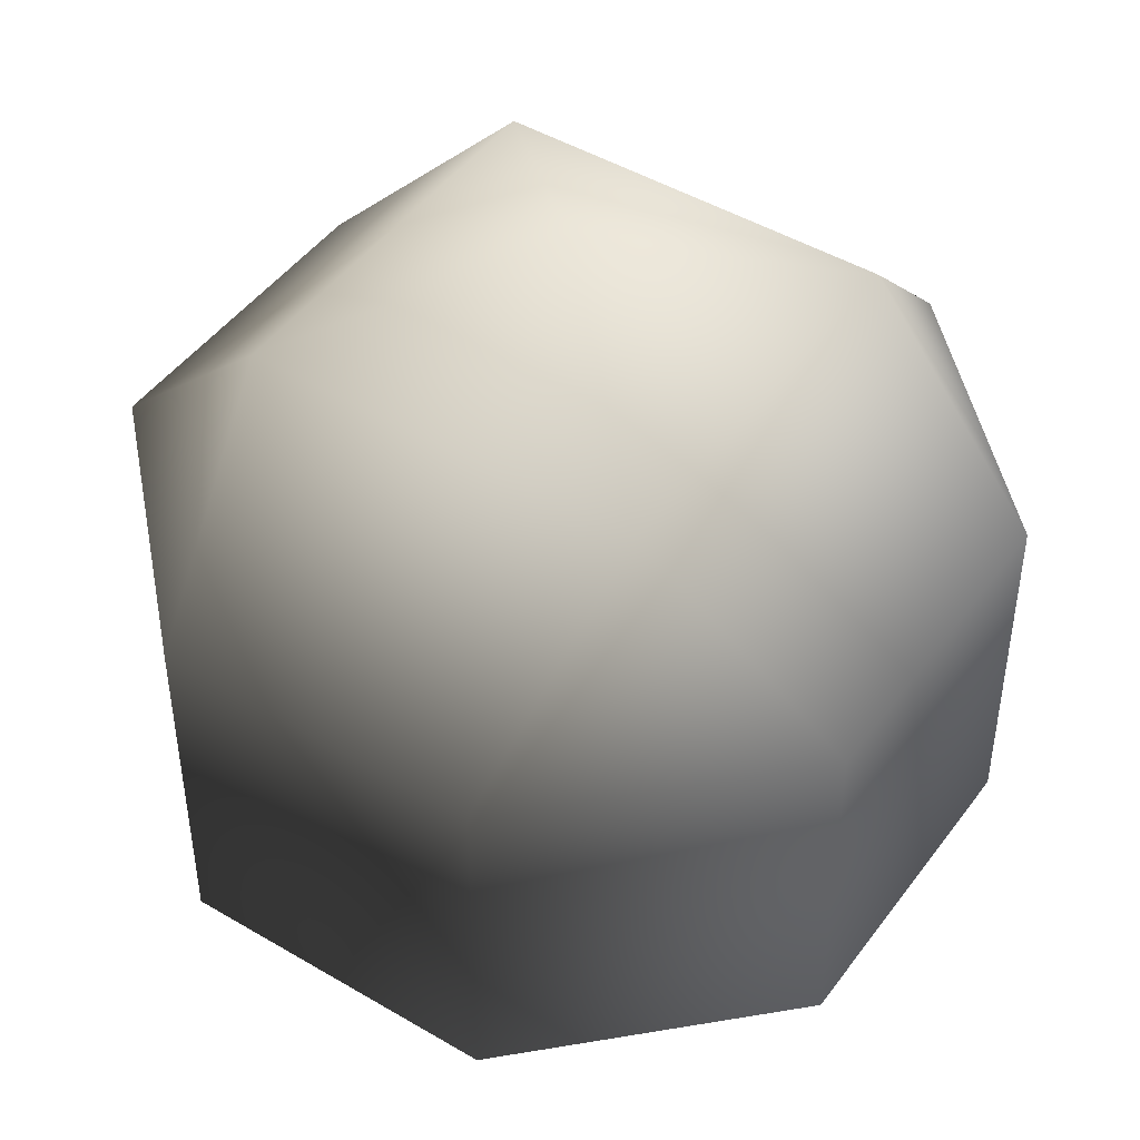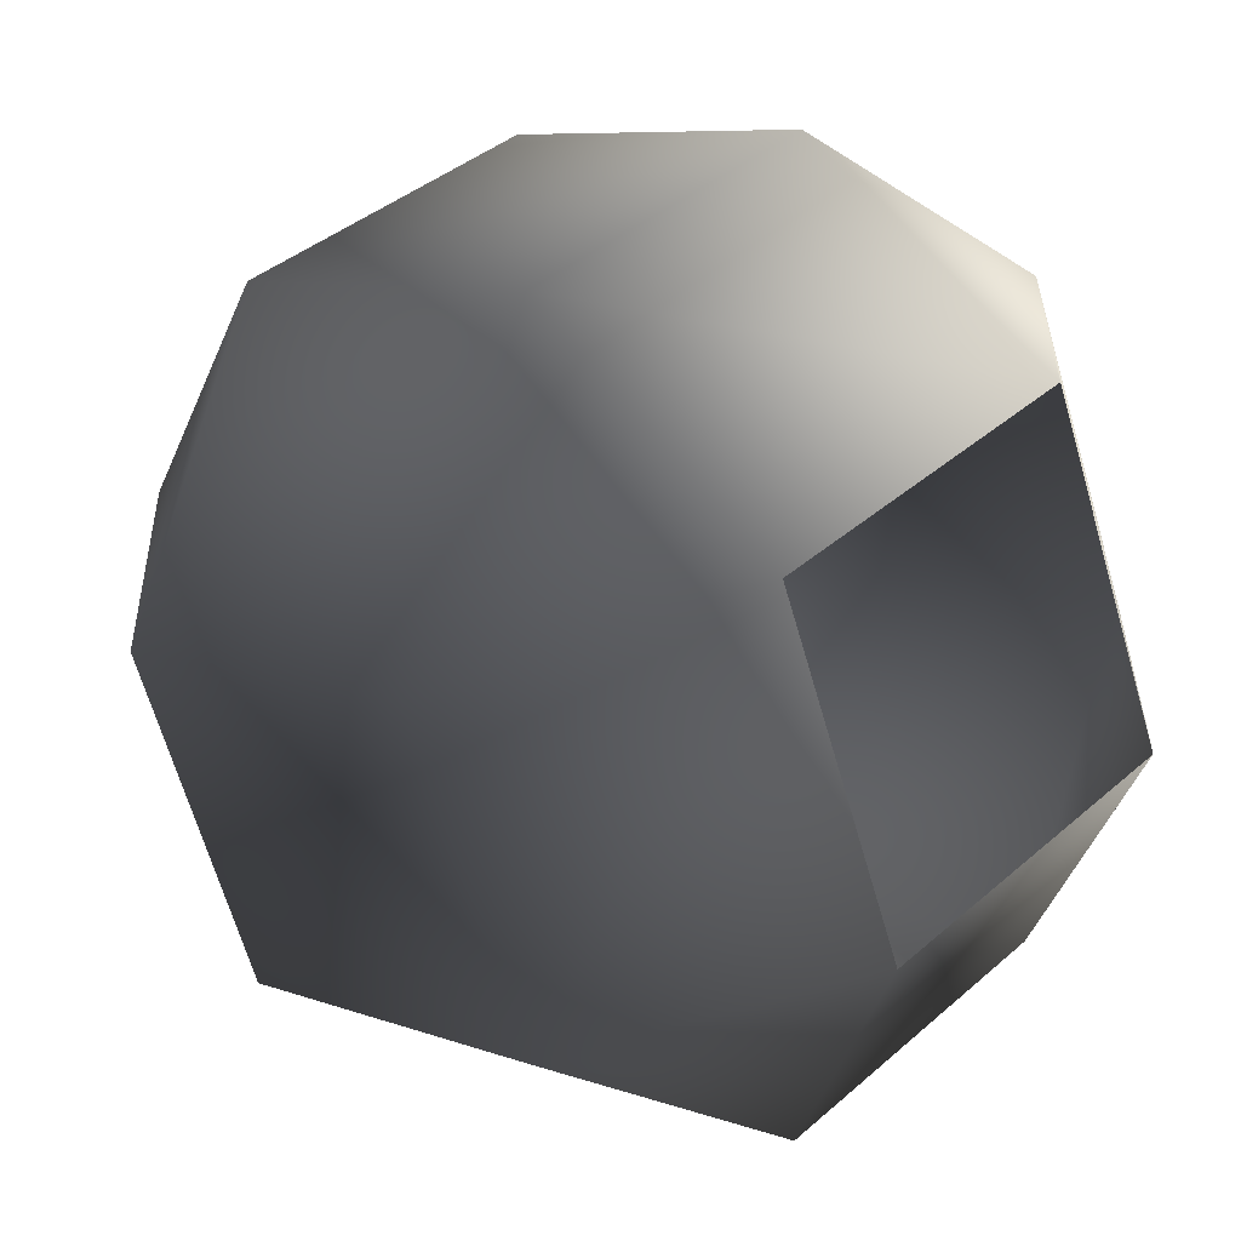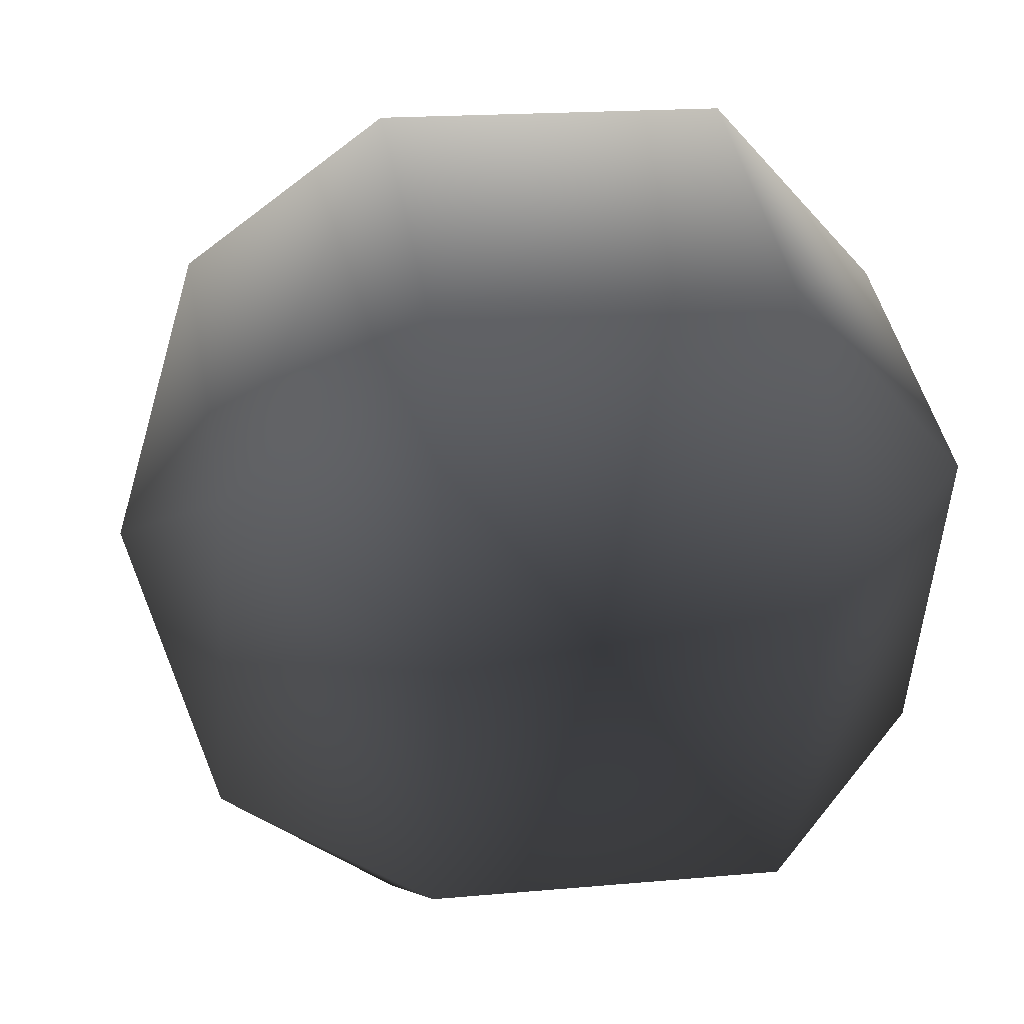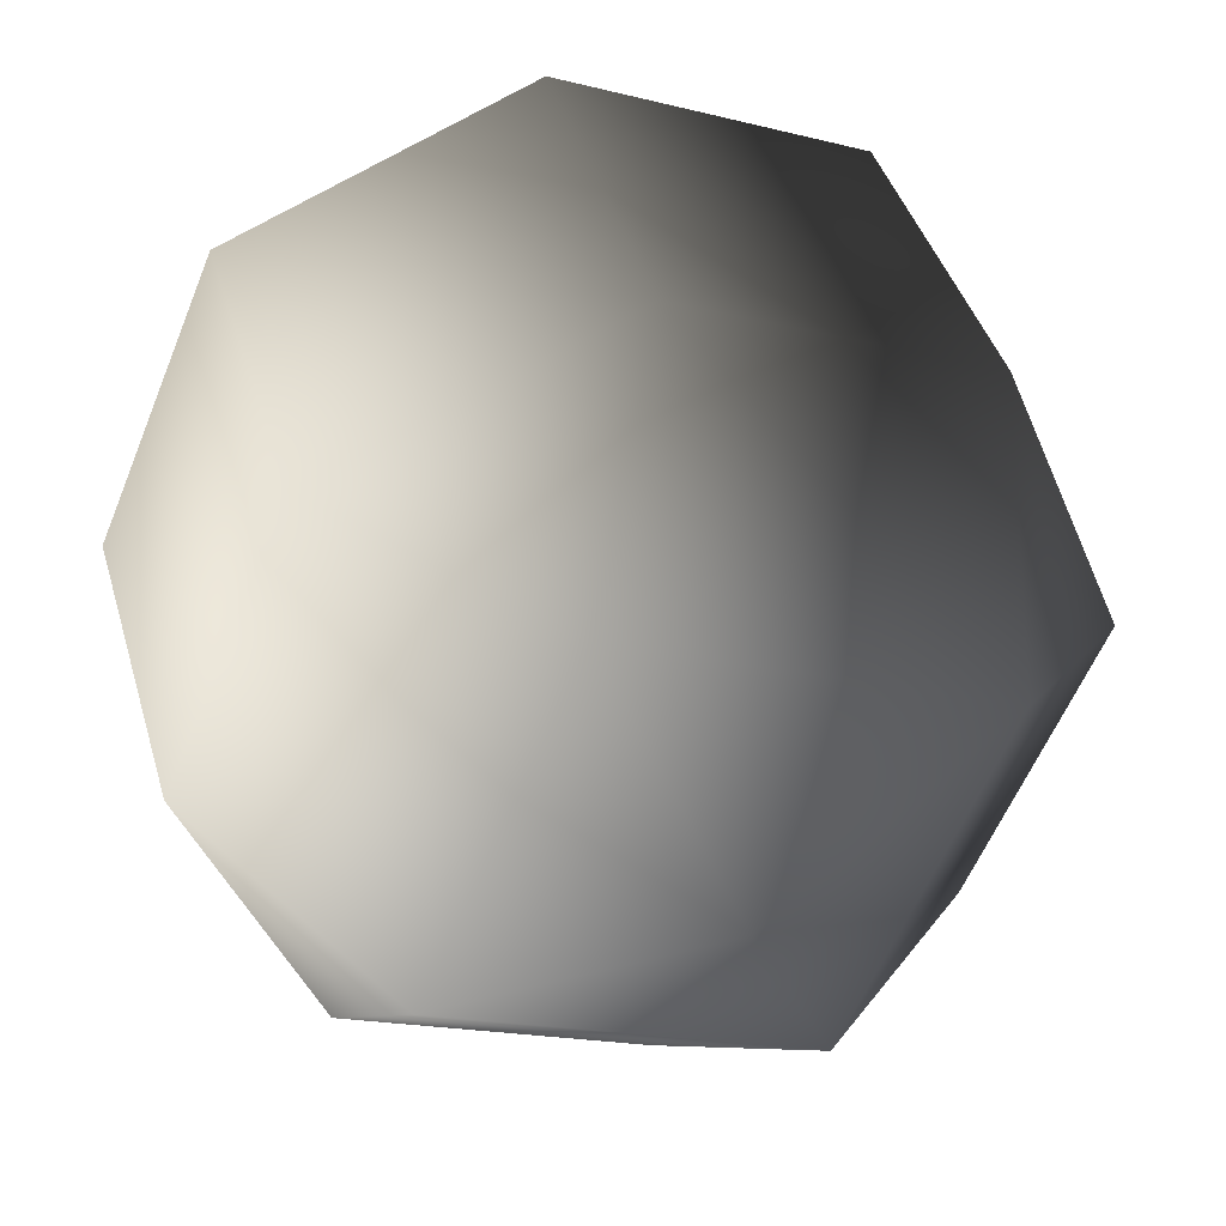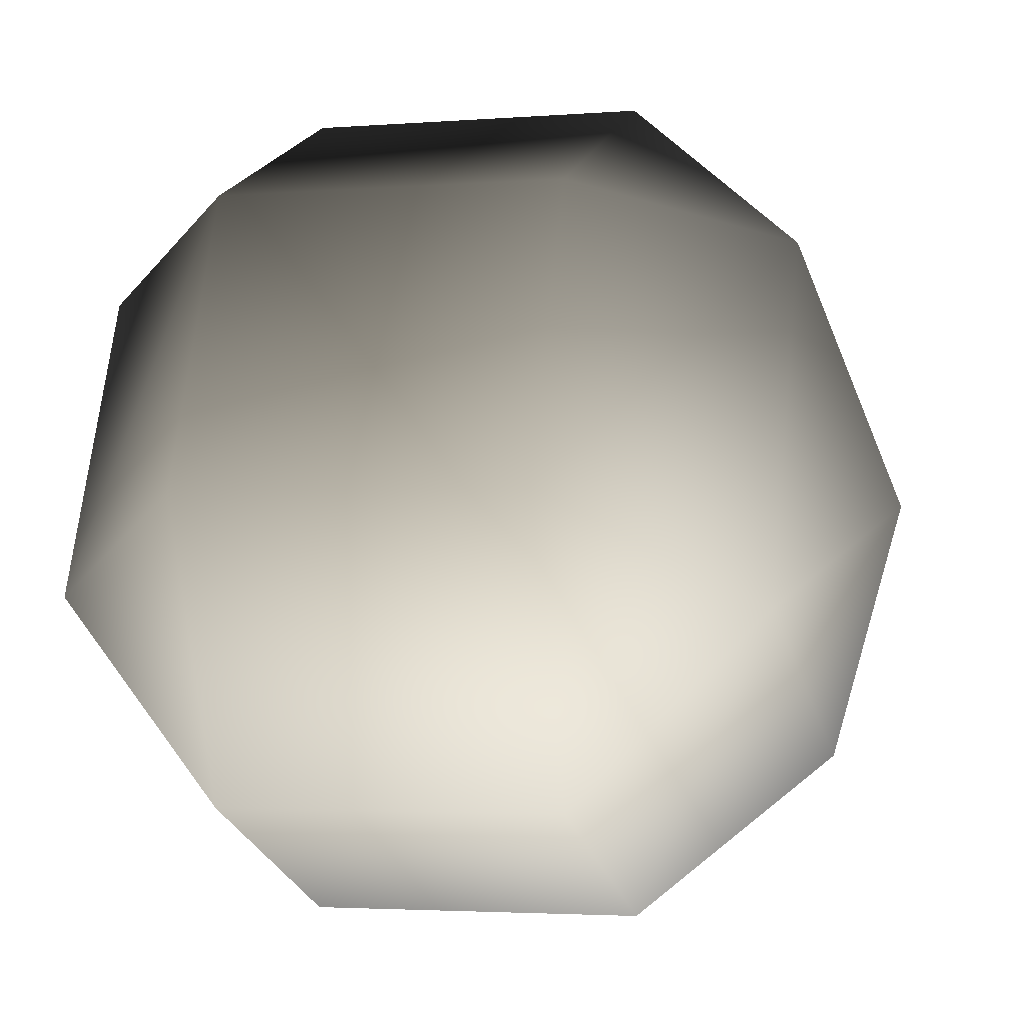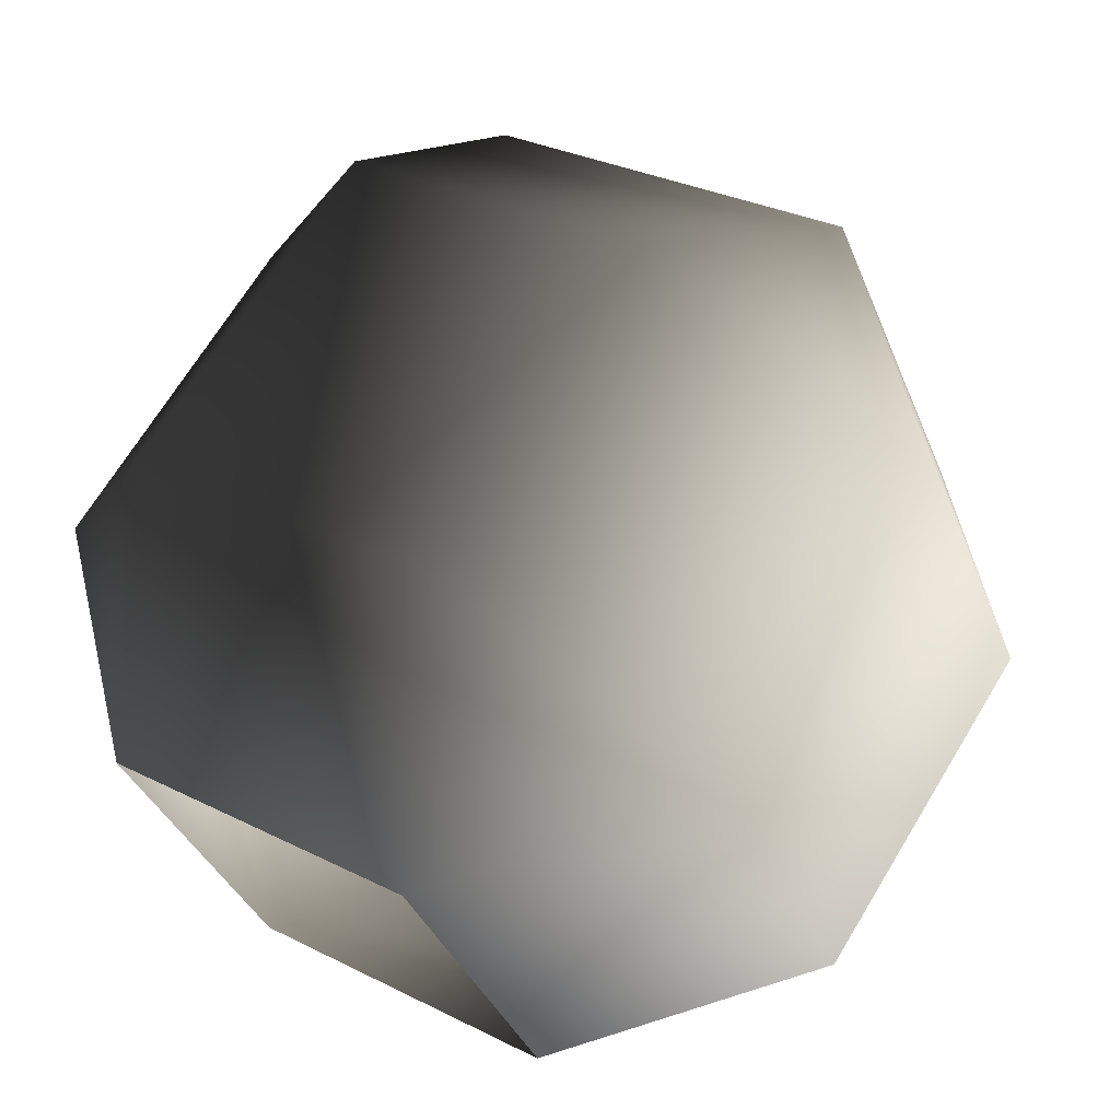
<metadata>
{"format":"obj","ext":"obj","renderer":"f3d","projection":"perspective","resolution":1024,"background":"white","views":[{"elev":46.3,"azim":11.6,"up":"+Y"},{"elev":7.7,"azim":-43.1,"up":"+Z"},{"elev":17.2,"azim":-100.5,"up":"+Z"},{"elev":40.0,"azim":164.6,"up":"+Z"},{"elev":-2.9,"azim":105.6,"up":"+Z"},{"elev":67.4,"azim":31.0,"up":"+Z"}]}
</metadata>
<code>
v 0.3133 0.06568 -0.1298
v 0.4199 0.3426 -0.4199
v -0.1298 0.06568 -0.3133
v -2.36e-06 0.3426 -0.5938
v -0.4199 0.3426 -0.4199
v -0.3133 0.06568 0.1298
v -0.5938 0.3426 -2.594e-06
v -0.4199 0.3426 0.4199
v 0.1297 0.06568 0.3133
v 0.4199 0.8335 -0.4199
v -2.36e-06 0.8335 -0.5938
v -0.4199 0.8335 -0.4199
v -0.5938 0.8335 -2.637e-06
v -0.4199 0.8335 0.4199
v -4.769e-06 0.3426 0.5938
v 0.1297 0.06568 0.3133
v 0.4199 0.3426 0.4199
v -4.769e-06 0.8335 0.5938
v 0.4199 0.8335 0.4199
v 0.5938 0.3426 -1.848e-07
v 0.3133 0.06568 -0.1298
v 0.1297 0.06568 0.3133
v 0.4199 0.3426 -0.4199
v 0.5938 0.8335 -2.278e-07
v 0.4199 0.8335 -0.4199
v 0.3633 1.101 -0.1505
v -0.1505 1.101 -0.3633
v -0.3633 1.101 0.1505
v -0.3633 1.101 0.1505
v 0.1505 1.101 0.3633
v 0.3633 1.101 -0.1505
v -3.565e-06 1.224 -1.466e-06
v -3.565e-06 1.224 -1.466e-06
g cabbage_base_2439_193
f 1 3 2
f 2 3 4
f 3 5 4
f 3 6 5
f 5 6 7
f 6 8 7
f 6 9 8
f 2 4 10
f 10 4 11
f 4 5 11
f 11 5 12
f 5 7 12
f 12 7 13
f 7 8 13
f 13 8 14
f 8 15 14
f 8 16 15
f 9 17 15
f 14 15 18
f 15 17 18
f 18 17 19
f 17 20 19
f 17 21 20
f 22 21 17
f 21 23 20
f 19 20 24
f 20 23 24
f 24 23 25
f 10 11 26
f 26 11 27
f 11 12 27
f 12 13 27
f 27 13 28
f 13 14 28
f 14 18 29
f 29 18 30
f 18 19 30
f 19 24 30
f 30 24 31
f 24 25 31
f 26 27 32
f 27 28 32
f 29 30 33
f 30 31 33

</code>
